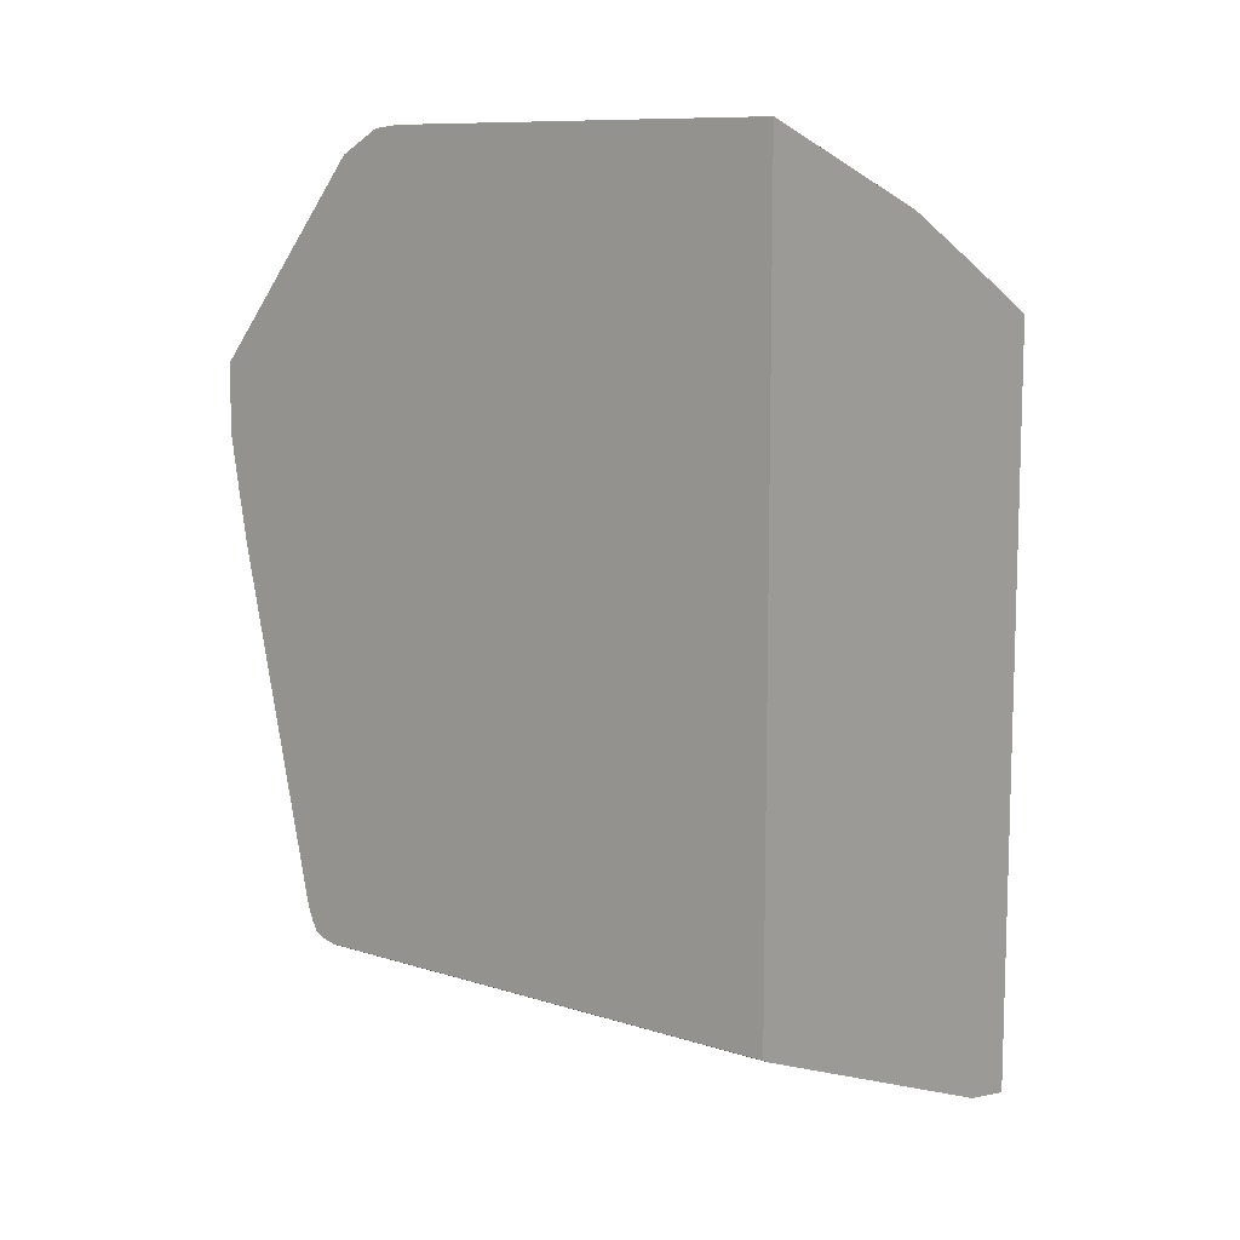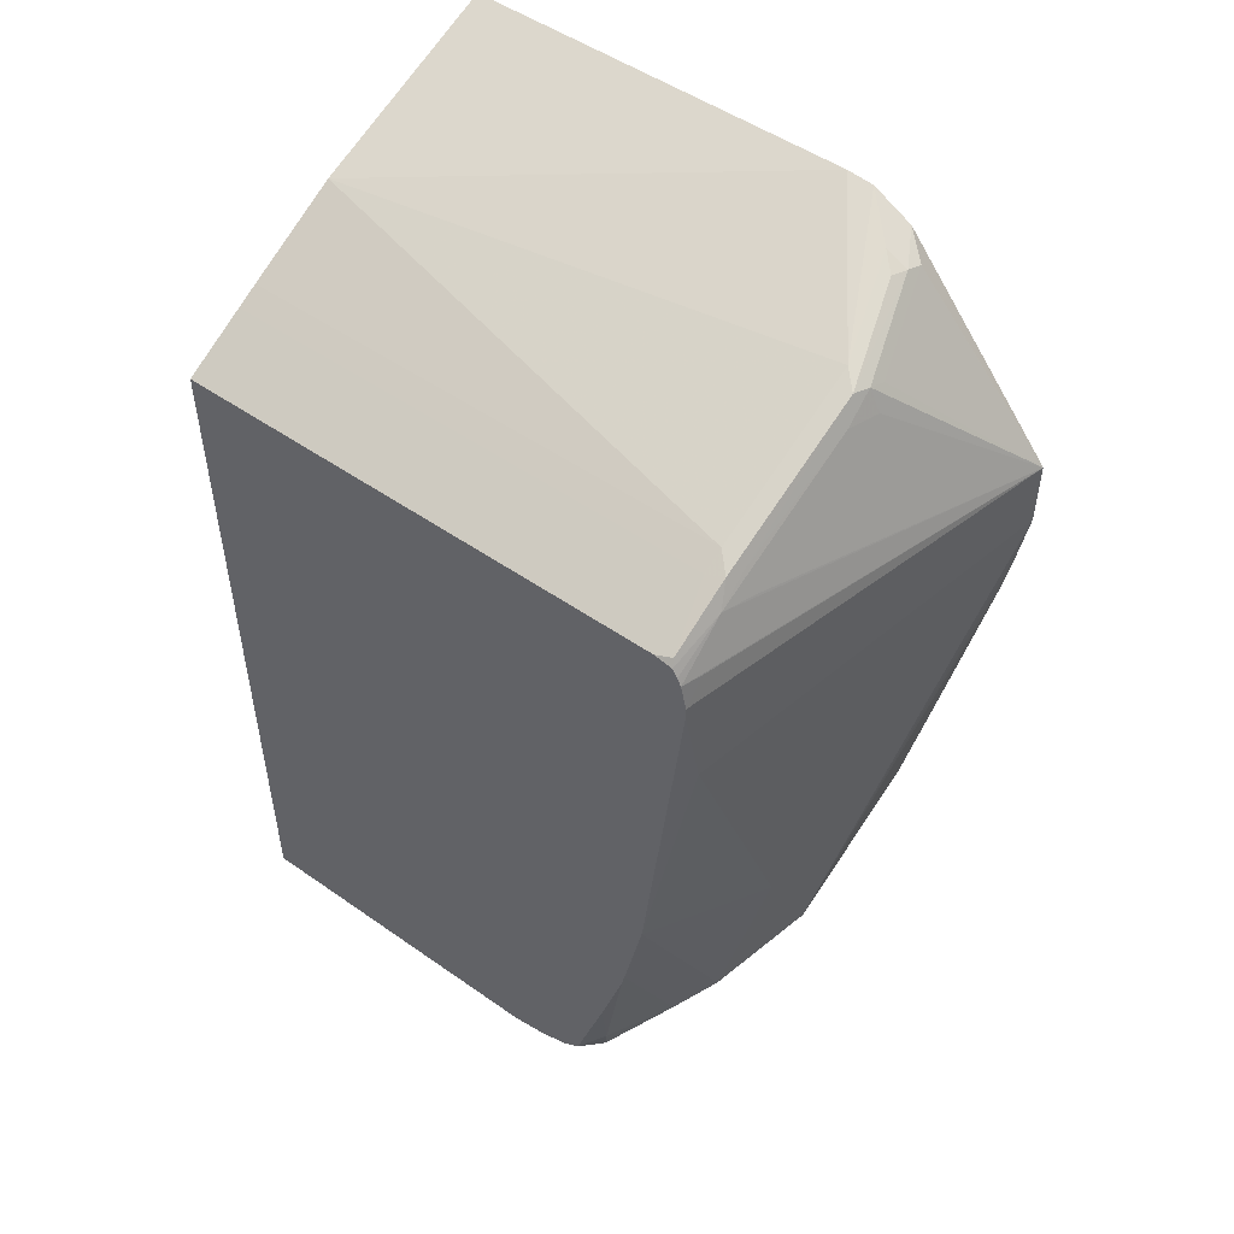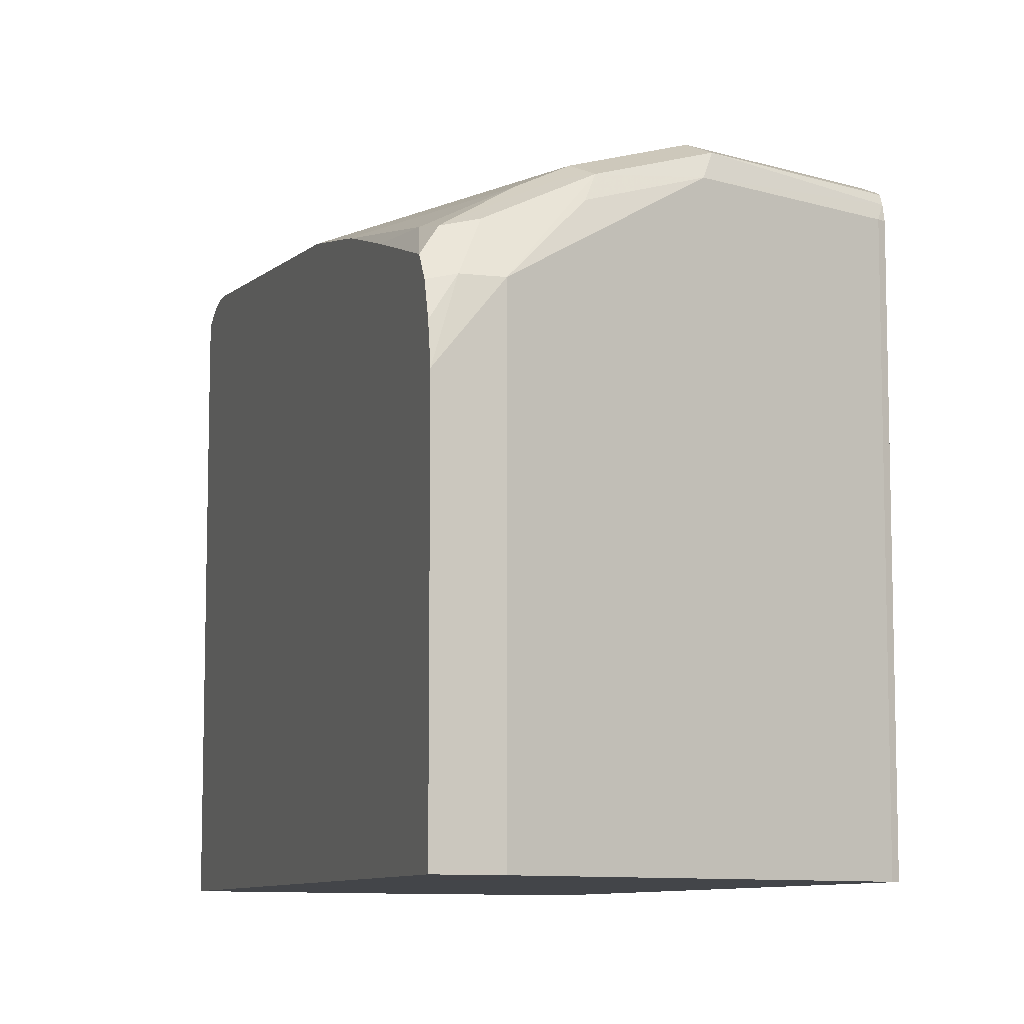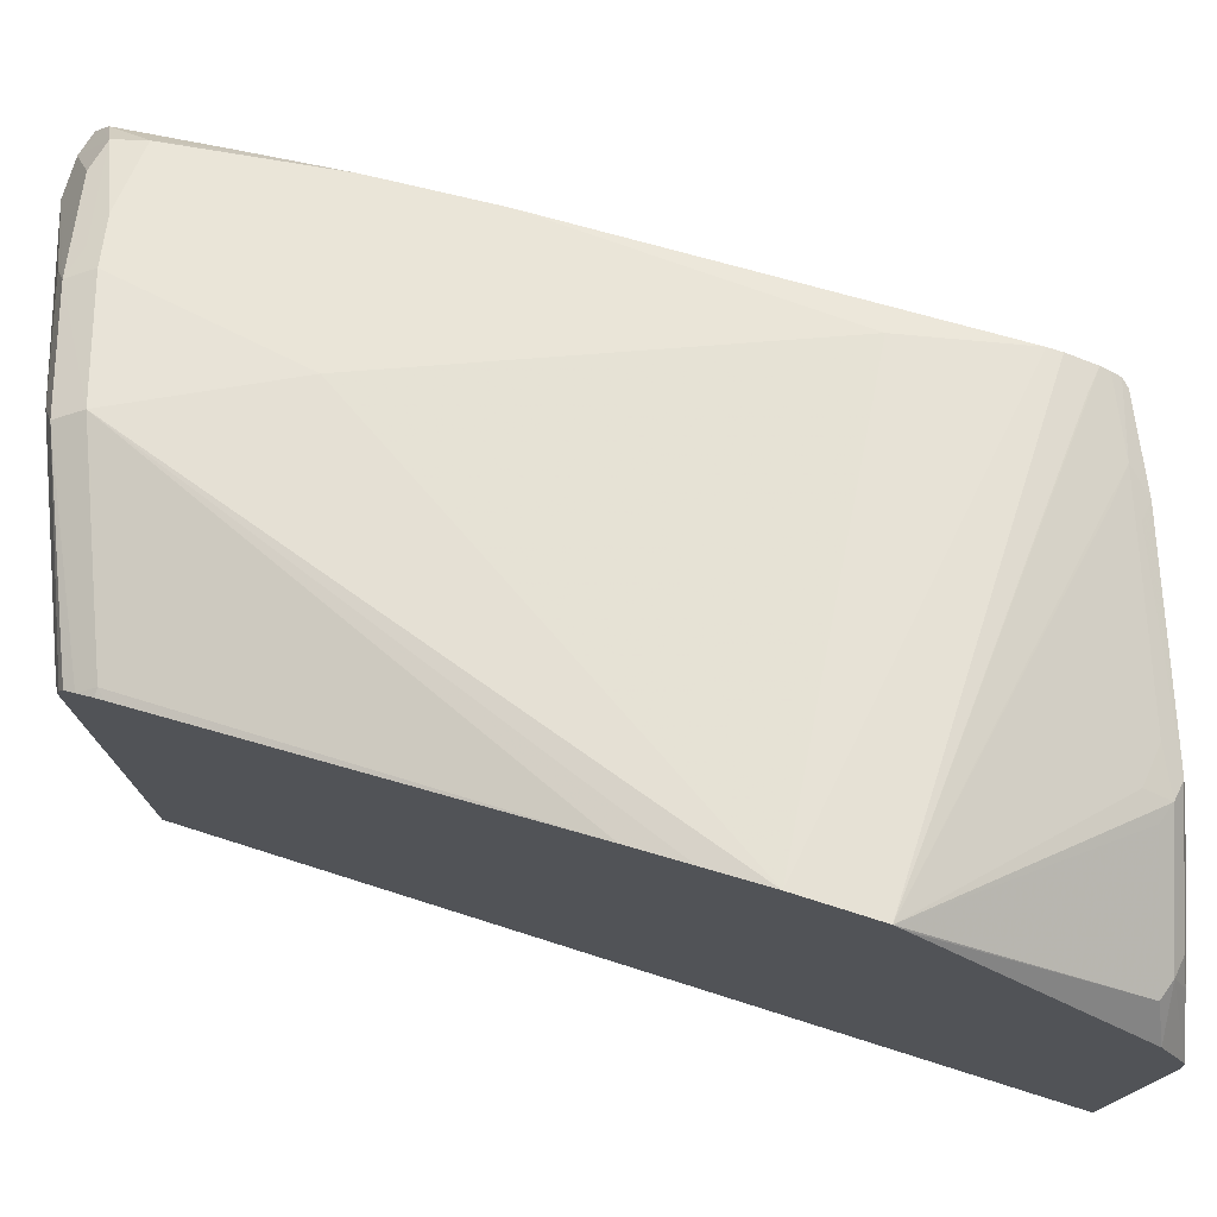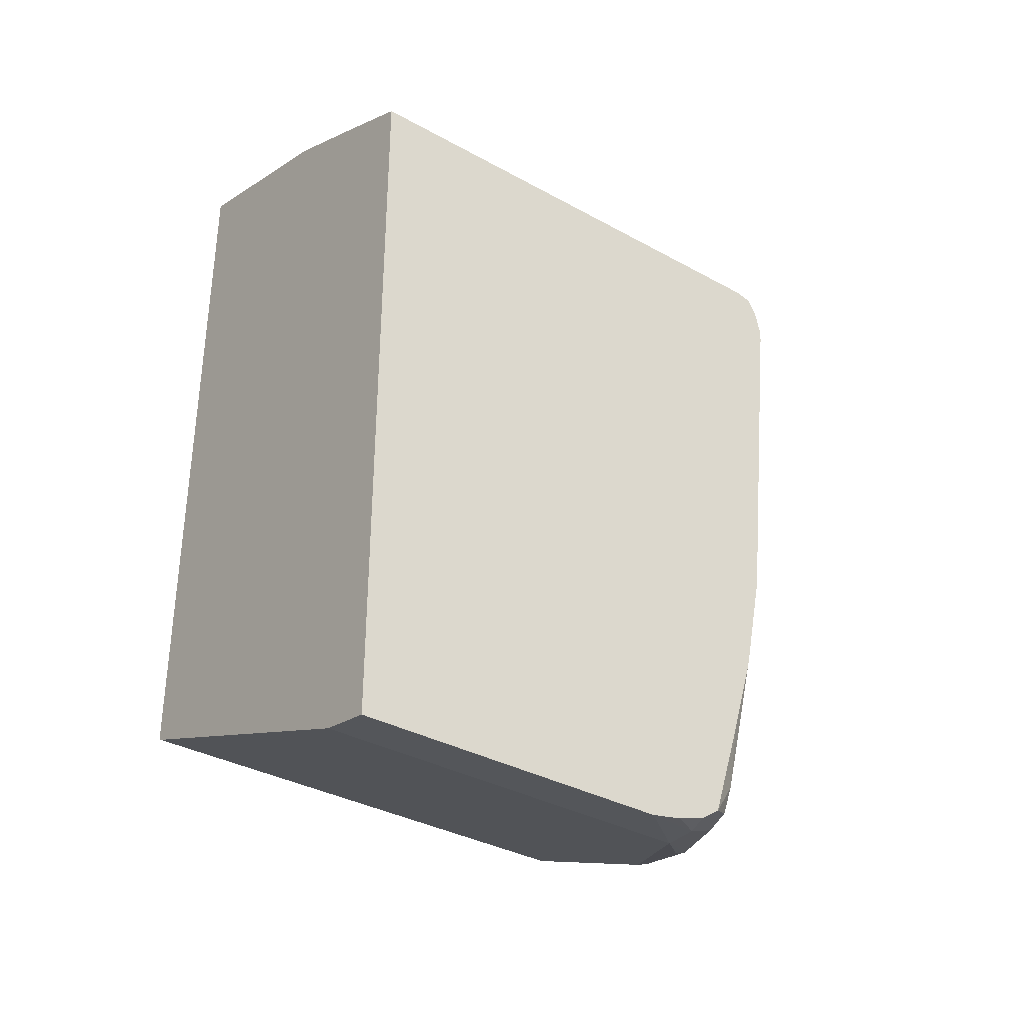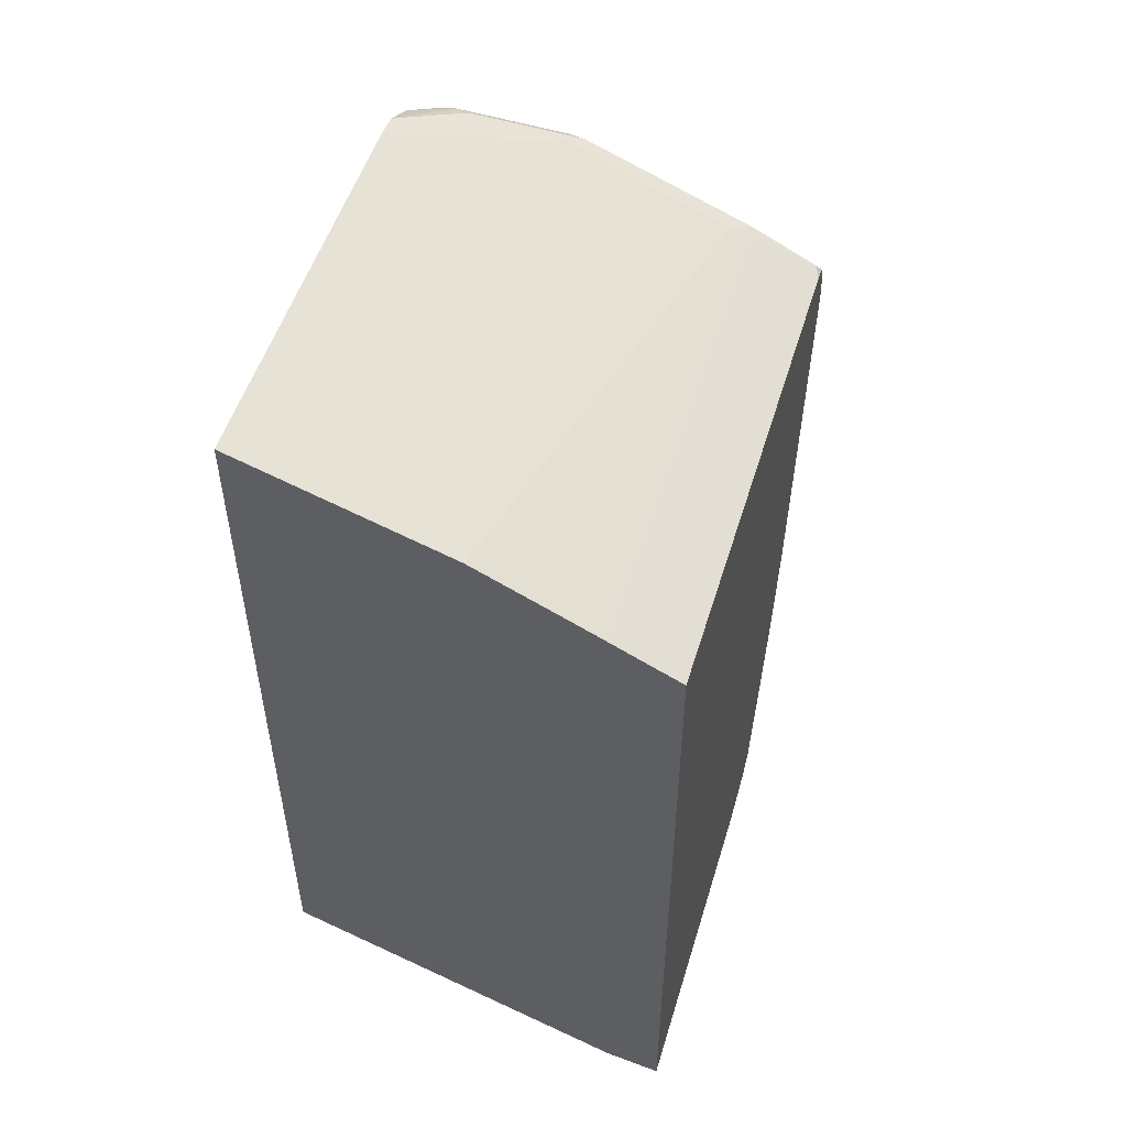
<metadata>
{"format":"obj","ext":"obj","renderer":"f3d","projection":"perspective","resolution":1024,"background":"white","views":[{"elev":10.2,"azim":-51.5,"up":"+Z"},{"elev":50.7,"azim":127.4,"up":"+Z"},{"elev":-8.8,"azim":162.4,"up":"+Y"},{"elev":77.0,"azim":-72.5,"up":"+Y"},{"elev":-34.9,"azim":53.6,"up":"+Z"},{"elev":52.0,"azim":16.8,"up":"+Z"}]}
</metadata>
<code>
v -0.06276 0.8739 0.04313
v -0.06276 0.8689 0.01266
v -0.06276 0.8739 0.08232
v 0.1695 0.8229 0.07835
v 0.1567 0.8229 0.01958
v 0.1176 0.8229 -0.07834
v 0.07835 0.8229 -0.1763
v 0.0392 0.8229 -0.2547
v -0.06276 0.8641 -0.01564
v 0.1176 0.8229 0.1175
v 0.1371 0.818 0.12
v 0.1695 0.8197 0.09952
v 0.1567 0.8229 0.09792
v 0.1695 0.8229 0.08516
v -0.06276 0.87 0.08713
v -0.04896 0.7984 0.1861
v 0.009817 0.818 0.1665
v 0.01959 0.8163 0.1698
v 0.01959 0.8229 0.1567
v 0.1695 0.7996 -0.1322
v 0.09795 0.8033 -0.2743
v 0.09143 0.7968 -0.2873
v 0.03267 0.8163 -0.2677
v -0.05876 0.8229 -0.2155
v -0.06276 0.8229 -0.2115
v 0.0392 0.818 0.1592
v 0.1176 0.8163 0.1306
v 0.1273 0.8131 0.1322
v 0.1695 0.8146 0.1089
v 0.1695 0.8174 0.1041
v -0.06276 0.783 0.1933
v -0.03918 0.7968 0.1894
v 0.0294 0.8131 0.1714
v 0.1695 0.7882 -0.1879
v 0.1241 0.7902 -0.2808
v 0.1078 0.7935 -0.2841
v 0.1437 0.7706 -0.3004
v 0.1371 0.7445 -0.3135
v 0.09795 0.7837 -0.2938
v 0.0392 0.8033 -0.2743
v -0.06276 0.8112 -0.2311
v -0.06276 0.8163 -0.2286
v -0.06276 0.8189 -0.2235
v -0.06276 0.822 -0.2155
v 0.1306 0.8033 0.1306
v 0.1665 0.8131 0.1126
v 0.1176 0.8033 0.1371
v 0.1695 0.8041 0.1111
v -0.06276 0.7601 0.2062
v -0.03918 0.7837 0.1959
v -0.02938 0.7935 0.191
v 0.01959 0.8033 0.1763
v 0.1695 0.7865 -0.1958
v 0.1633 0.7706 -0.2808
v 0.16 0.7674 -0.2972
v 0.1567 0.7445 -0.3135
v 0.1695 0.7053 -0.3199
v 0.1371 0.5147 -0.3135
v -0.05876 0.8033 -0.2351
v -0.06276 0.8033 -0.2331
v 0.1306 0.5147 0.1306
v 0.1567 0.8033 0.1175
v 0.05877 0.5147 0.1658
v 0.1176 0.5147 0.1371
v 0.1695 0.5147 0.1111
v -0.06276 0.7445 0.2077
v 0.1695 0.7724 -0.2434
v 0.1695 0.7537 -0.303
v 0.1695 0.7483 -0.3067
v 0.1695 0.7419 -0.3109
v 0.1695 0.7249 -0.3163
v 0.1695 0.5147 -0.3199
v -0.05876 0.5147 -0.2351
v -0.06276 0.5147 -0.2331
v 0.1567 0.5147 0.1175
v -0.06276 0.5147 0.2077
f 31 49 32
f 32 49 50
f 32 50 51
f 32 51 33
f 33 51 50
f 33 50 52
f 38 57 72
f 34 53 35
f 35 54 55
f 35 55 36
f 35 53 54
f 37 55 56
f 38 56 57
f 22 55 37
f 33 52 47
f 29 46 48
f 23 43 24
f 28 33 47
f 38 72 58
f 22 37 56
f 22 56 38
f 22 38 39
f 22 39 40
f 22 40 23
f 23 40 41
f 23 41 42
f 23 42 43
f 24 43 44
f 24 44 25
f 26 33 27
f 27 33 28
f 28 45 46
f 28 46 29
f 28 47 45
f 38 58 73
f 52 66 63
f 38 59 40
f 55 69 56
f 56 70 71
f 56 71 57
f 56 69 70
f 58 72 65
f 58 65 75
f 58 75 61
f 58 61 64
f 58 64 63
f 58 63 76
f 58 74 73
f 59 73 74
f 59 74 60
f 63 66 76
f 22 36 55
f 55 68 69
f 38 73 59
f 54 67 68
f 53 67 54
f 38 40 39
f 40 59 41
f 41 59 60
f 45 47 64
f 45 64 61
f 45 61 75
f 45 75 62
f 45 62 46
f 46 62 48
f 47 52 63
f 47 63 64
f 48 62 75
f 48 75 65
f 49 66 52
f 49 52 50
f 54 68 55
f 21 36 22
f 58 76 74
f 20 35 21
f 1 7 8
f 1 8 2
f 2 8 9
f 3 10 11
f 3 11 12
f 3 12 13
f 3 13 14
f 3 15 16
f 3 16 17
f 3 17 18
f 3 18 19
f 3 19 10
f 4 14 12
f 4 12 30
f 4 30 29
f 1 6 7
f 4 29 48
f 1 5 6
f 1 14 4
f 1 2 9
f 1 9 25
f 1 25 44
f 1 44 43
f 21 35 36
f 1 43 42
f 1 42 41
f 1 41 60
f 1 74 76
f 1 76 66
f 1 66 49
f 1 49 31
f 1 31 15
f 1 15 3
f 1 3 14
f 1 4 5
f 4 48 65
f 1 60 74
f 4 72 57
f 10 26 11
f 11 26 27
f 11 27 28
f 11 28 29
f 11 29 30
f 11 30 12
f 12 14 13
f 15 31 16
f 16 31 32
f 16 32 18
f 18 26 19
f 18 32 33
f 18 33 26
f 20 34 35
f 4 65 72
f 10 19 26
f 9 24 25
f 16 18 17
f 8 23 24
f 4 57 71
f 8 24 9
f 4 71 70
f 4 70 69
f 4 68 67
f 4 67 53
f 4 53 34
f 4 34 20
f 4 69 68
f 4 20 5
f 5 20 6
f 8 22 23
f 6 20 7
f 7 20 21
f 7 21 8
f 8 21 22

</code>
